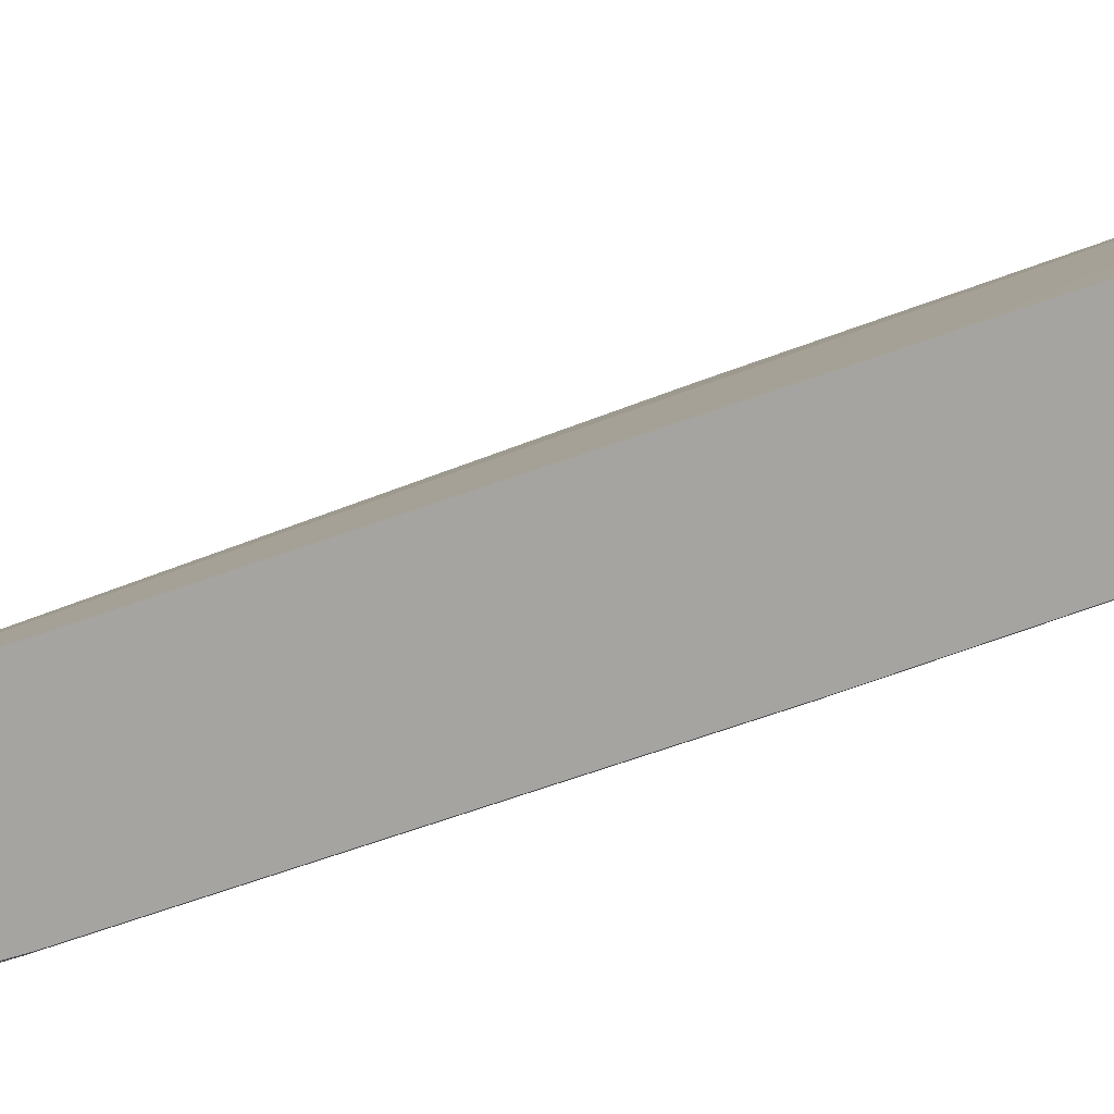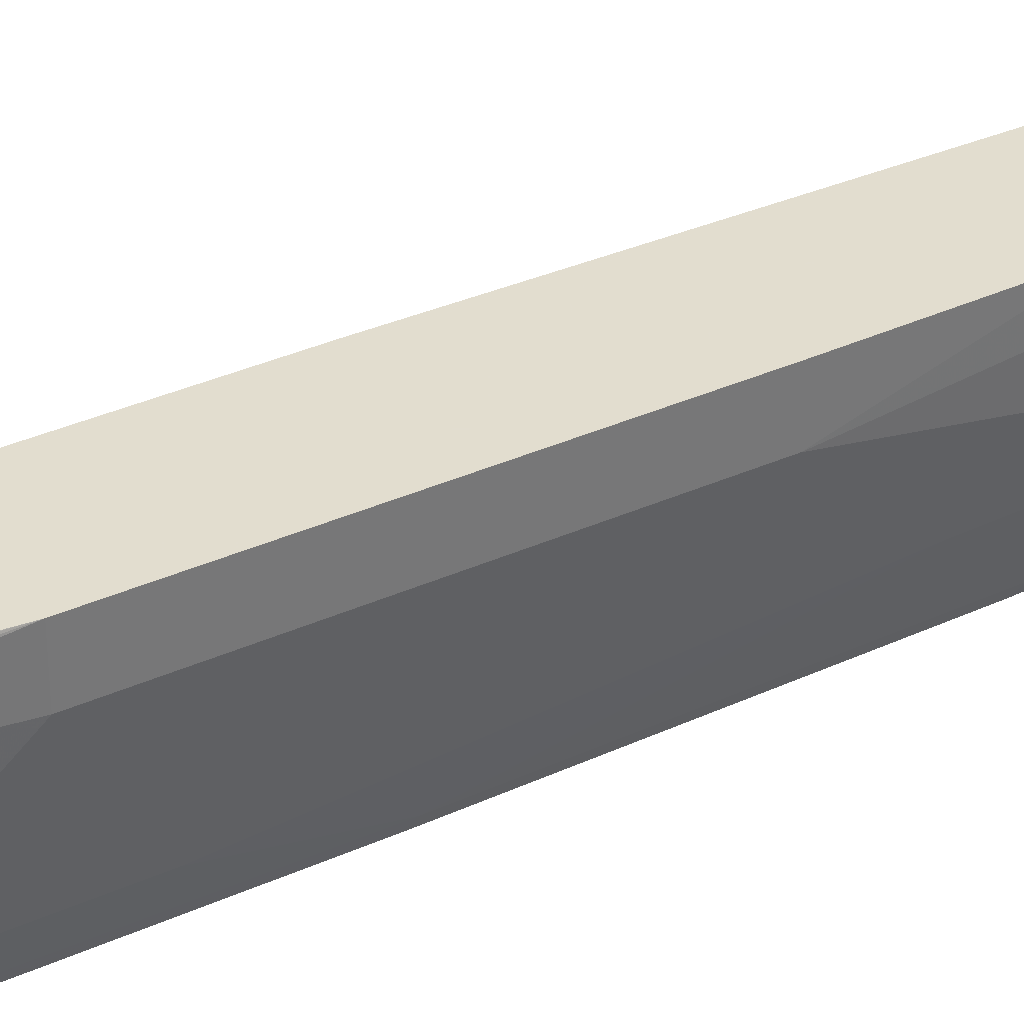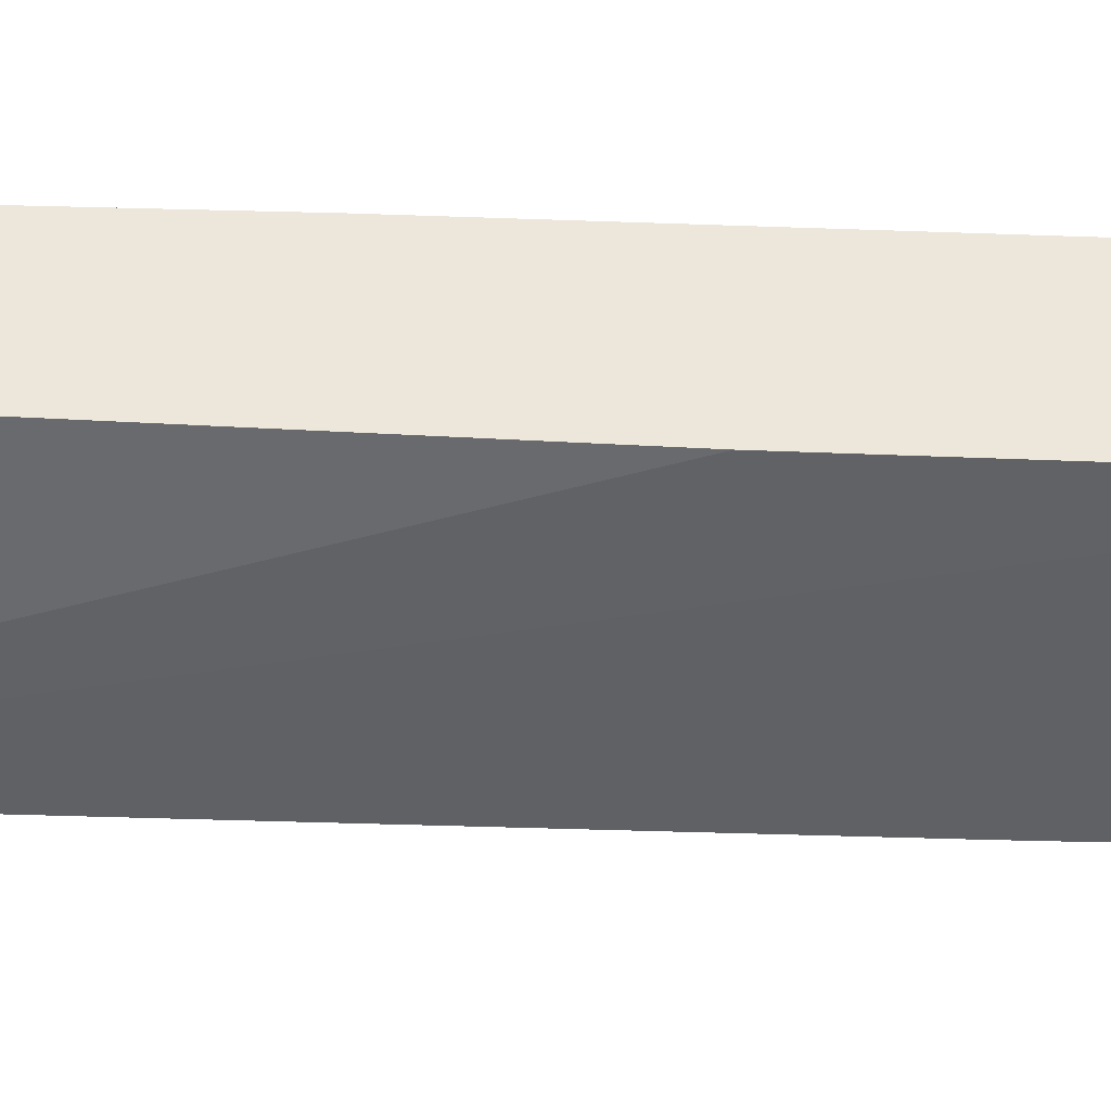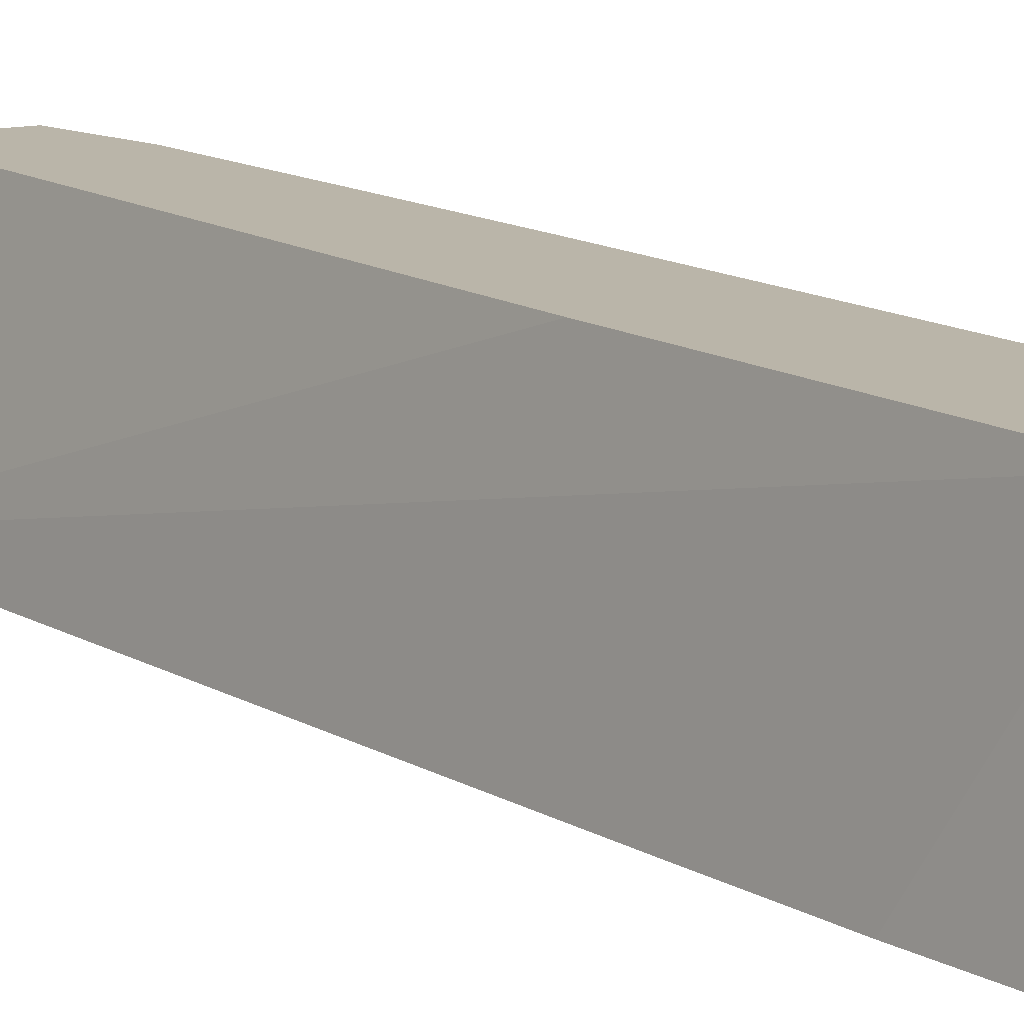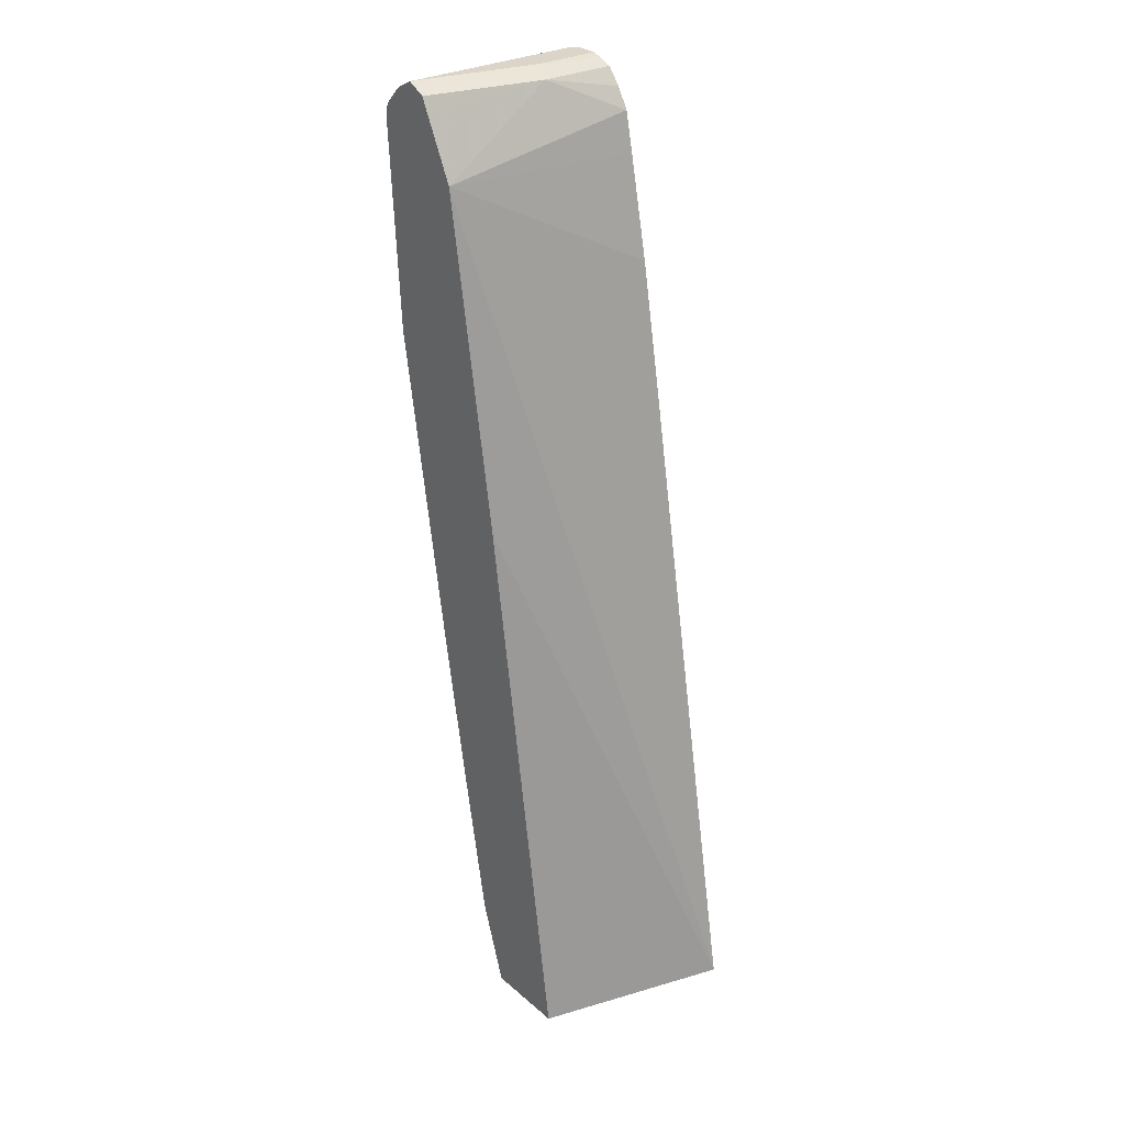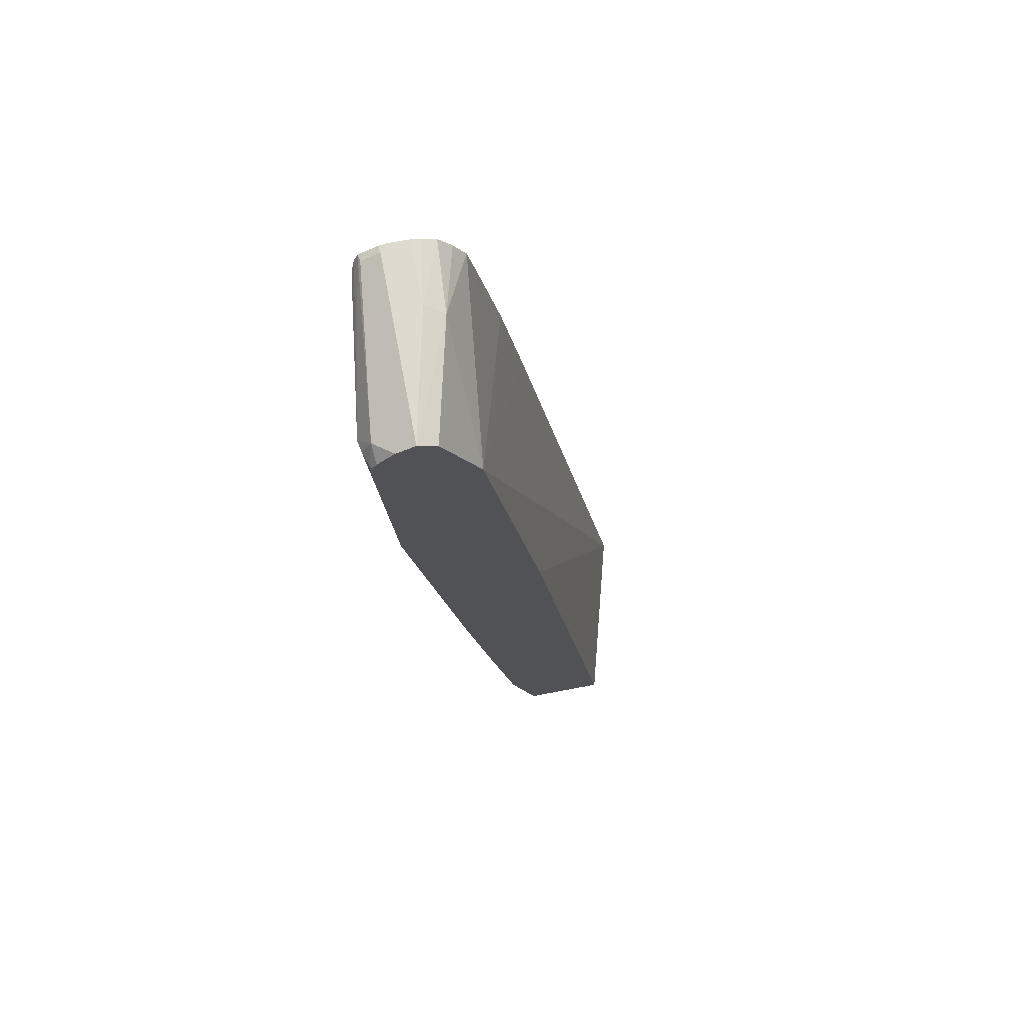
<metadata>
{"format":"obj","ext":"obj","renderer":"f3d","projection":"perspective","resolution":1024,"background":"white","views":[{"elev":-73.4,"azim":119.1,"up":"+Z"},{"elev":35.0,"azim":-111.6,"up":"+Z"},{"elev":52.0,"azim":101.9,"up":"+Z"},{"elev":13.5,"azim":152.5,"up":"+Z"},{"elev":29.4,"azim":51.1,"up":"+Y"},{"elev":70.6,"azim":-10.8,"up":"+Y"}]}
</metadata>
<code>
v -0.3931 -0.4876 -0.2368
v -0.4553 -0.4876 -0.01268
v -0.5157 -0.4876 -0.2368
v -0.5319 0.2926 -0.2368
v -0.6178 0.5528 -0.01268
v -0.5853 0.3576 -0.01268
v -0.5528 0.1626 -0.01268
v -0.5528 -0.4876 -0.01268
v -0.5202 -0.4876 -0.2278
v -0.5182 -0.4796 -0.2368
v -0.558 0.4345 -0.2368
v -0.5832 0.5528 -0.2368
v -0.5904 0.5853 -0.2368
v -0.5934 0.5985 -0.2368
v -0.6287 0.6394 -0.1517
v -0.6241 0.5655 -0.01268
v -0.5528 -0.4876 -0.1302
v -0.5853 -0.3901 -0.01268
v -0.5447 -0.4876 -0.1667
v -0.5771 -0.2276 -0.2317
v -0.5764 -0.218 -0.2368
v -0.6076 0.6219 -0.2368
v -0.6231 0.6409 -0.2368
v -0.6503 0.6503 -0.1626
v -0.6828 0.6503 -0.01268
v -0.6702 0.644 -0.01268
v -0.6612 0.6394 -0.01268
v -0.6503 0.6178 -0.01268
v -0.5528 -0.4552 -0.1626
v -0.5447 -0.4876 -0.1666
v -0.5853 -0.3901 -0.03254
v -0.5853 -0.3576 -0.09757
v -0.6178 -0.1951 -0.09757
v -0.6178 -0.13 -0.1626
v -0.6178 -0.2149 -0.01268
v -0.5853 -0.1951 -0.2276
v -0.5832 -0.1868 -0.2368
v -0.6398 0.6477 -0.2368
v -0.6503 0.6503 -0.2368
v -0.6828 0.6503 -0.2276
v -0.7262 0.6286 -0.03254
v -0.7045 0.6394 -0.01268
v -0.6503 -0.03246 -0.06505
v -0.6828 0.1626 -0.06505
v -0.6828 0.195 -0.09757
v -0.6828 0.2926 -0.1951
v -0.6503 0.1626 -0.2276
v -0.6503 -0.03246 -0.01268
v -0.6483 0.1707 -0.2368
v -0.6736 0.6503 -0.2368
v -0.684 0.648 -0.2368
v -0.6995 0.6402 -0.2368
v -0.7045 0.6394 -0.2276
v -0.7061 0.6364 -0.2368
v -0.7397 0.6015 -0.04879
v -0.737 0.6069 -0.03254
v -0.7316 0.6097 -0.01628
v -0.7245 0.6195 -0.01268
v -0.6828 0.1626 -0.01268
v -0.7154 0.3576 -0.06505
v -0.7154 0.3901 -0.09757
v -0.6828 0.3576 -0.2276
v -0.7154 0.4877 -0.1951
v -0.6808 0.3659 -0.2368
v -0.7107 0.6269 -0.2368
v -0.7154 0.6178 -0.2276
v -0.7154 0.5528 -0.2276
v -0.7154 0.3576 -0.01268
v -0.7316 0.6015 -0.01628
v -0.7298 0.6106 -0.01268
v -0.7107 0.5528 -0.2368
v -0.7298 0.5979 -0.01268
f 33 43 44
f 33 44 45
f 33 45 46
f 33 46 34
f 34 46 47
f 36 49 37
f 35 48 43
f 36 47 49
f 40 50 51
f 40 51 52
f 41 53 54
f 40 52 53
f 40 53 41
f 34 47 36
f 31 33 32
f 24 39 50
f 31 35 43
f 18 35 31
f 19 30 29
f 41 54 55
f 19 29 36
f 19 36 20
f 20 36 37
f 31 43 33
f 20 37 21
f 24 38 39
f 24 50 40
f 24 40 25
f 25 40 41
f 25 41 42
f 29 34 36
f 23 38 24
f 41 55 56
f 55 66 67
f 41 57 58
f 55 63 61
f 55 61 60
f 55 60 68
f 55 68 56
f 56 69 57
f 56 68 69
f 55 67 63
f 57 70 58
f 57 72 70
f 64 67 71
f 65 71 67
f 65 67 66
f 17 34 29
f 68 72 69
f 57 69 72
f 41 56 57
f 55 65 66
f 52 54 53
f 41 58 42
f 43 48 59
f 43 59 44
f 44 59 68
f 44 68 60
f 44 60 45
f 54 65 55
f 45 60 61
f 45 63 46
f 46 62 47
f 46 67 62
f 47 62 49
f 49 62 67
f 49 67 64
f 45 61 63
f 17 33 34
f 46 63 67
f 17 31 32
f 1 39 38
f 1 38 23
f 1 23 22
f 1 22 14
f 1 14 13
f 1 13 12
f 1 50 39
f 1 12 11
f 1 4 5
f 1 5 6
f 1 6 7
f 1 7 2
f 2 7 6
f 2 6 5
f 1 11 4
f 2 5 16
f 1 51 50
f 1 54 52
f 17 32 33
f 1 2 8
f 1 8 17
f 1 30 19
f 1 19 9
f 1 9 3
f 1 52 51
f 1 3 10
f 1 21 37
f 1 37 49
f 1 49 64
f 1 64 71
f 1 71 65
f 1 65 54
f 1 10 21
f 2 16 28
f 1 17 30
f 2 27 26
f 8 18 31
f 8 31 17
f 9 19 20
f 9 20 10
f 10 20 21
f 14 22 15
f 5 15 16
f 15 22 23
f 15 24 25
f 15 25 26
f 15 26 27
f 15 28 16
f 17 29 30
f 2 28 27
f 15 23 24
f 5 14 15
f 15 27 28
f 5 12 13
f 2 26 25
f 5 13 14
f 2 42 58
f 2 58 70
f 2 70 72
f 2 72 68
f 2 68 59
f 2 25 42
f 2 48 35
f 4 11 5
f 2 59 48
f 3 9 10
f 5 11 12
f 2 18 8
f 2 35 18

</code>
